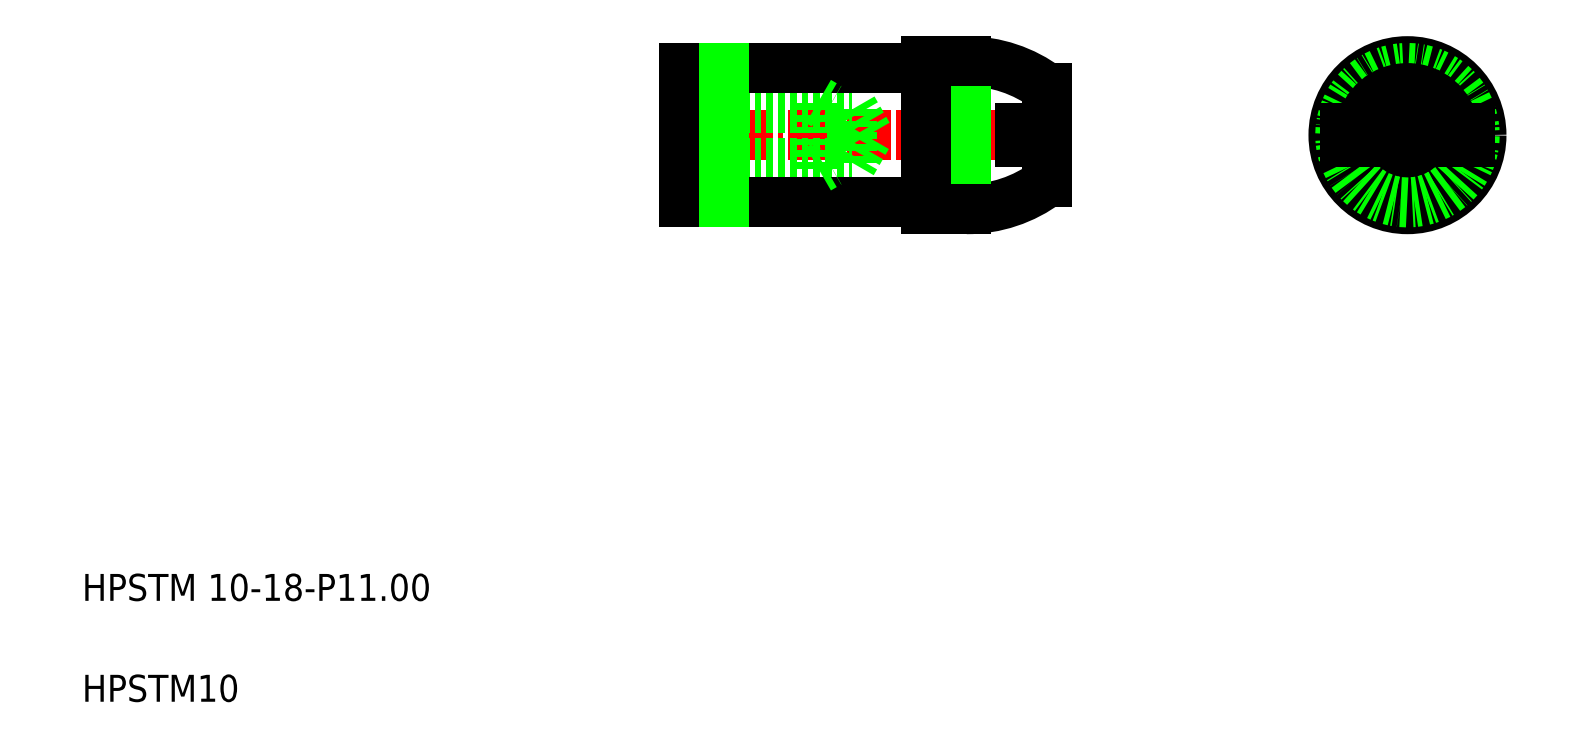
<metadata>
{"format":"dxf","ext":"dxf","renderer":"ezdxf+matplotlib","layout":"modelspace","background":"white","min_lineweight":24,"dpi":150}
</metadata>
<code>
0
SECTION
2
ENTITIES
0
LINE
8
CENTER
10
48.74
20
47.11
30
0
11
77.74
21
47.11
31
0
0
ARC
8
0
10
70.74
20
51.61
30
0
40
10
50
270
51
306.9
0
ARC
8
0
10
70.74
20
42.61
30
0
40
10
50
53.13
51
90
0
LINE
8
0
10
70.74
20
52.61
30
0
11
70.74
21
41.61
31
0
0
LINE
8
0
10
67.74
20
52.61
30
0
11
67.74
21
41.61
31
0
0
TEXT
8
0
10
5
20
12.5
30
0
40
2
1
HPSTM 10-18-P11
0
TEXT
8
0
10
5
20
5
30
0
40
2
1
HPSTM10
0
LINE
8
0
10
49.74
20
45.07
30
0
11
62.24
21
45.07
31
0
0
LINE
8
0
10
49.74
20
49.16
30
0
11
62.24
21
49.16
31
0
0
LINE
8
0
10
49.74
20
49.61
30
0
11
59.74
21
49.61
31
0
0
LINE
8
0
10
49.74
20
44.61
30
0
11
59.74
21
44.61
31
0
0
LINE
8
0
10
49.74
20
42.11
30
0
11
67.44
21
42.11
31
0
0
LINE
8
0
10
49.74
20
52.11
30
0
11
67.44
21
52.11
31
0
0
LINE
8
0
10
49.74
20
52.11
30
0
11
49.74
21
42.11
31
0
0
LINE
8
0
10
62.24
20
45.07
30
0
11
63.42
21
47.11
31
0
0
LINE
8
0
10
63.42
20
47.11
30
0
11
62.24
21
49.16
31
0
0
LINE
8
0
10
52.74
20
52.11
30
0
11
52.74
21
42.11
31
0
0
LINE
8
0
10
62.24
20
45.07
30
0
11
62.24
21
49.16
31
0
0
LINE
8
0
10
59.74
20
44.61
30
0
11
59.74
21
49.61
31
0
0
LINE
8
0
10
59.74
20
44.61
30
0
11
60.52
21
45.07
31
0
0
LINE
8
0
10
59.74
20
49.61
30
0
11
60.52
21
49.16
31
0
0
LINE
8
0
10
67.74
20
41.61
30
0
11
70.74
21
41.61
31
0
0
ARC
8
0
10
67.44
20
41.81
30
0
40
0.3
50
0
51
90
0
ARC
8
0
10
67.44
20
52.41
30
0
40
0.3
50
270
51
0
0
LINE
8
0
10
67.74
20
52.61
30
0
11
70.74
21
52.61
31
0
0
LINE
8
CENTER
10
103.5
20
53.61
30
0
11
103.5
21
40.61
31
0
0
CIRCLE
8
0
10
103.5
20
47.11
30
0
40
5.5
0
LINE
8
CENTER
10
97.02
20
47.11
30
0
11
110
21
47.11
31
0
0
LINE
8
0
10
76.74
20
46.61
30
0
11
76.74
21
43.61
31
0
0
LINE
8
0
10
76.74
20
50.61
30
0
11
76.74
21
47.61
31
0
0
LINE
8
0
10
74.74
20
46.61
30
0
11
76.74
21
46.61
31
0
0
LINE
8
0
10
74.74
20
47.61
30
0
11
76.74
21
47.61
31
0
0
LINE
8
0
10
74.74
20
47.61
30
0
11
74.74
21
46.61
31
0
0
LINE
8
0
10
76.74
20
49.86
30
0
11
76.74
21
49.86
31
0
0
LINE
8
0
10
76.74
20
49.11
30
0
11
76.74
21
49.11
31
0
0
ARC
8
0
10
103.5
20
47.11
30
0
40
3.5
50
188.2
51
351.8
0
CIRCLE
8
0
10
103.5
20
47.11
30
0
40
5
0
ARC
8
0
10
103.5
20
47.11
30
0
40
3.5
50
8.213
51
171.8
0
LINE
8
0
10
98.86
20
46.61
30
0
11
108.2
21
46.61
31
0
0
LINE
8
0
10
98.86
20
47.61
30
0
11
108.2
21
47.61
31
0
0
LINE
8
0
10
98.86
20
47.61
30
0
11
98.86
21
46.61
31
0
0
LINE
8
0
10
108.2
20
47.61
30
0
11
108.2
21
46.61
31
0
0
ENDSEC
0
EOF

</code>
